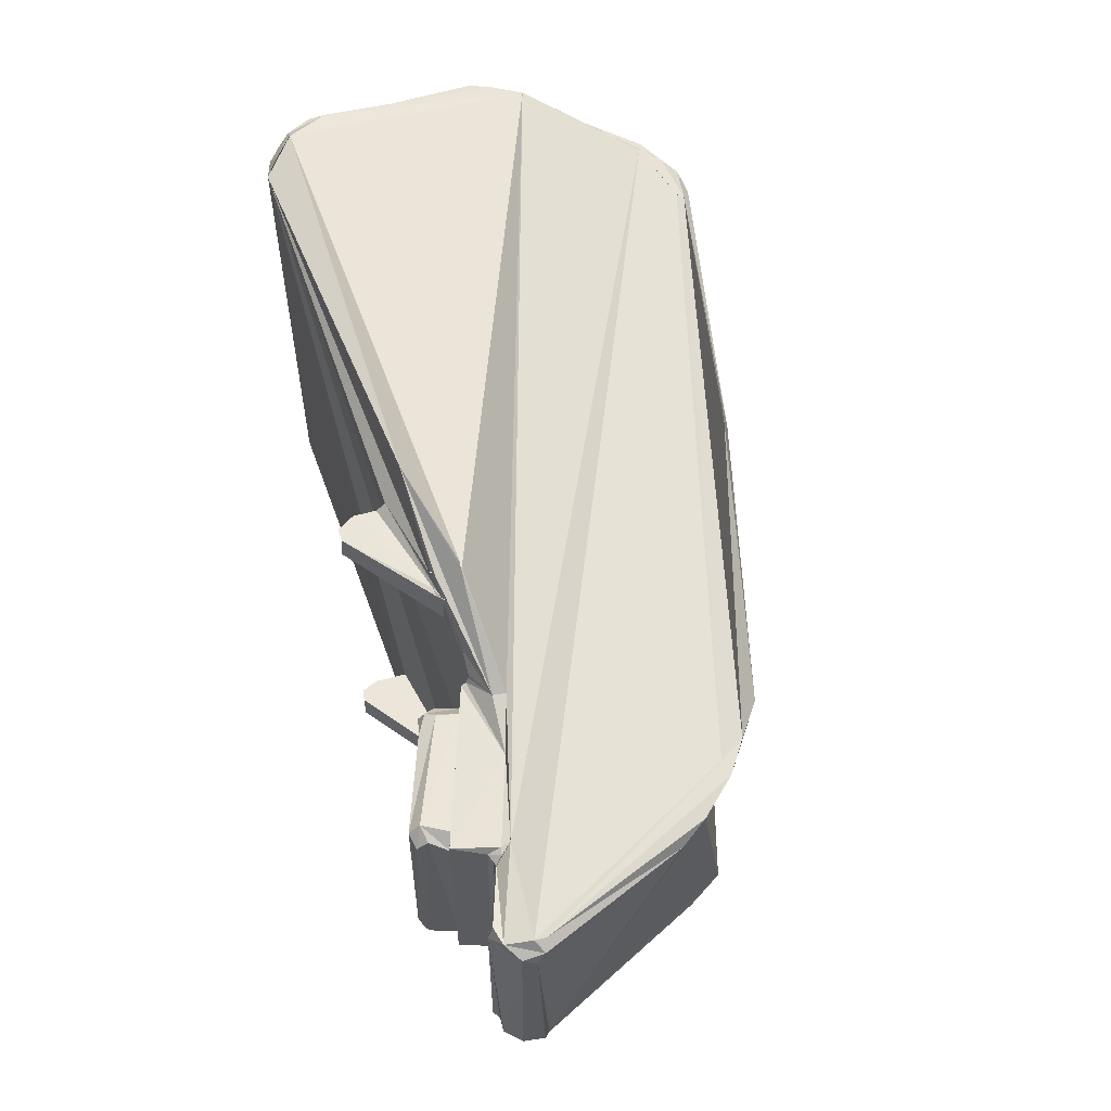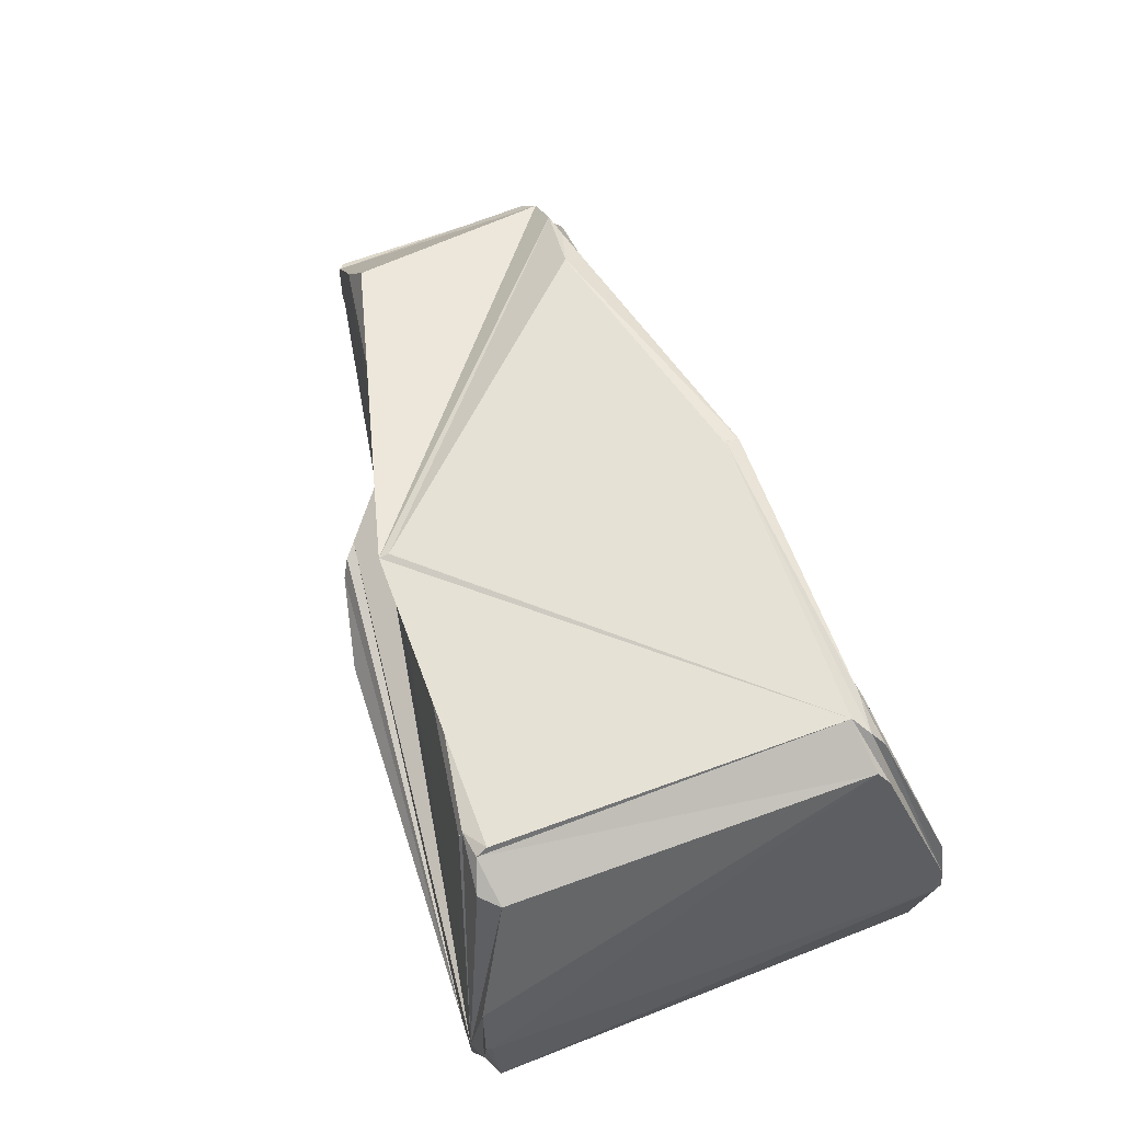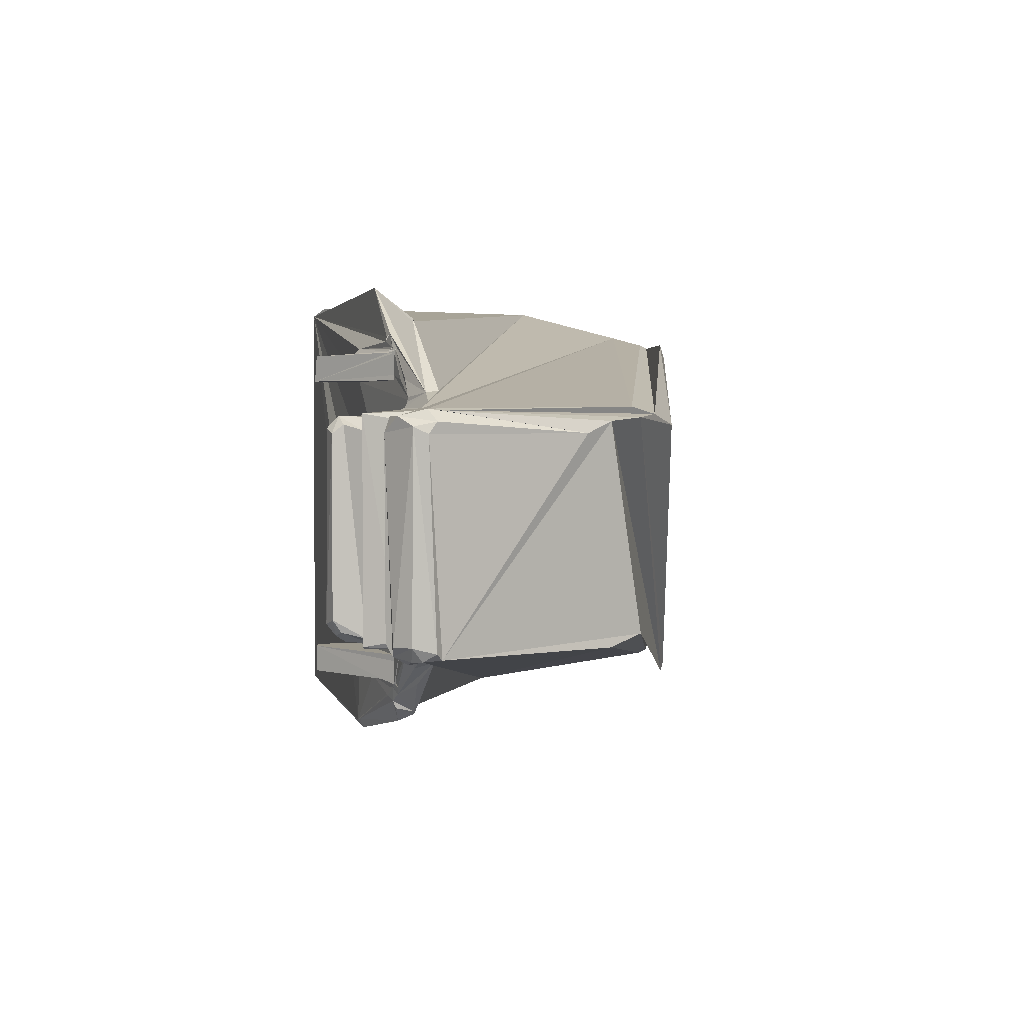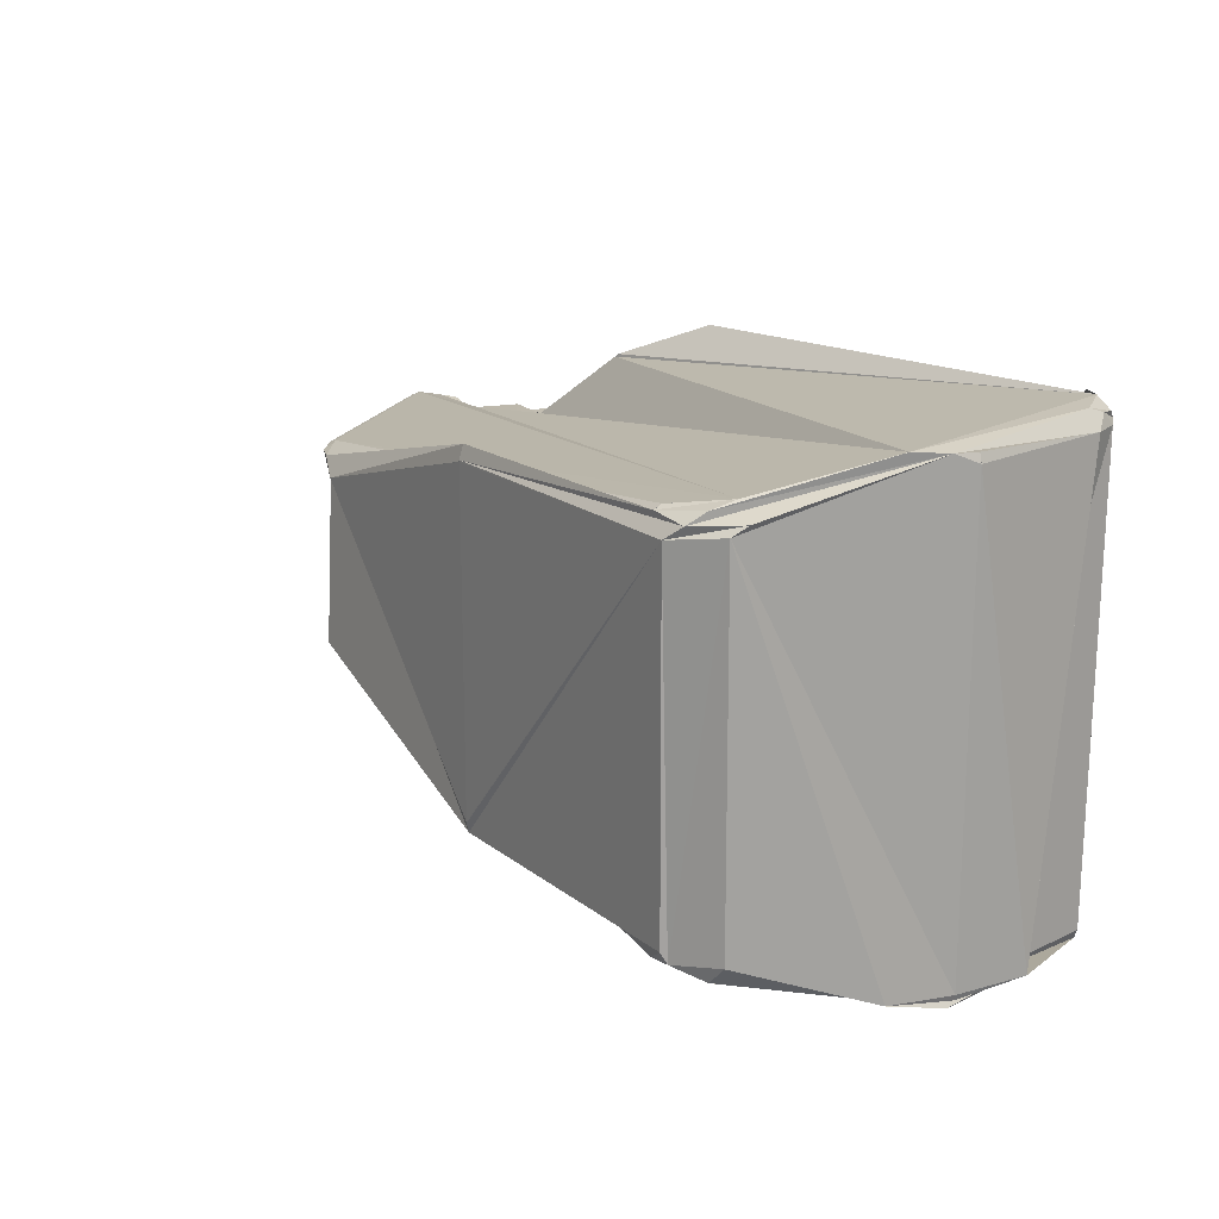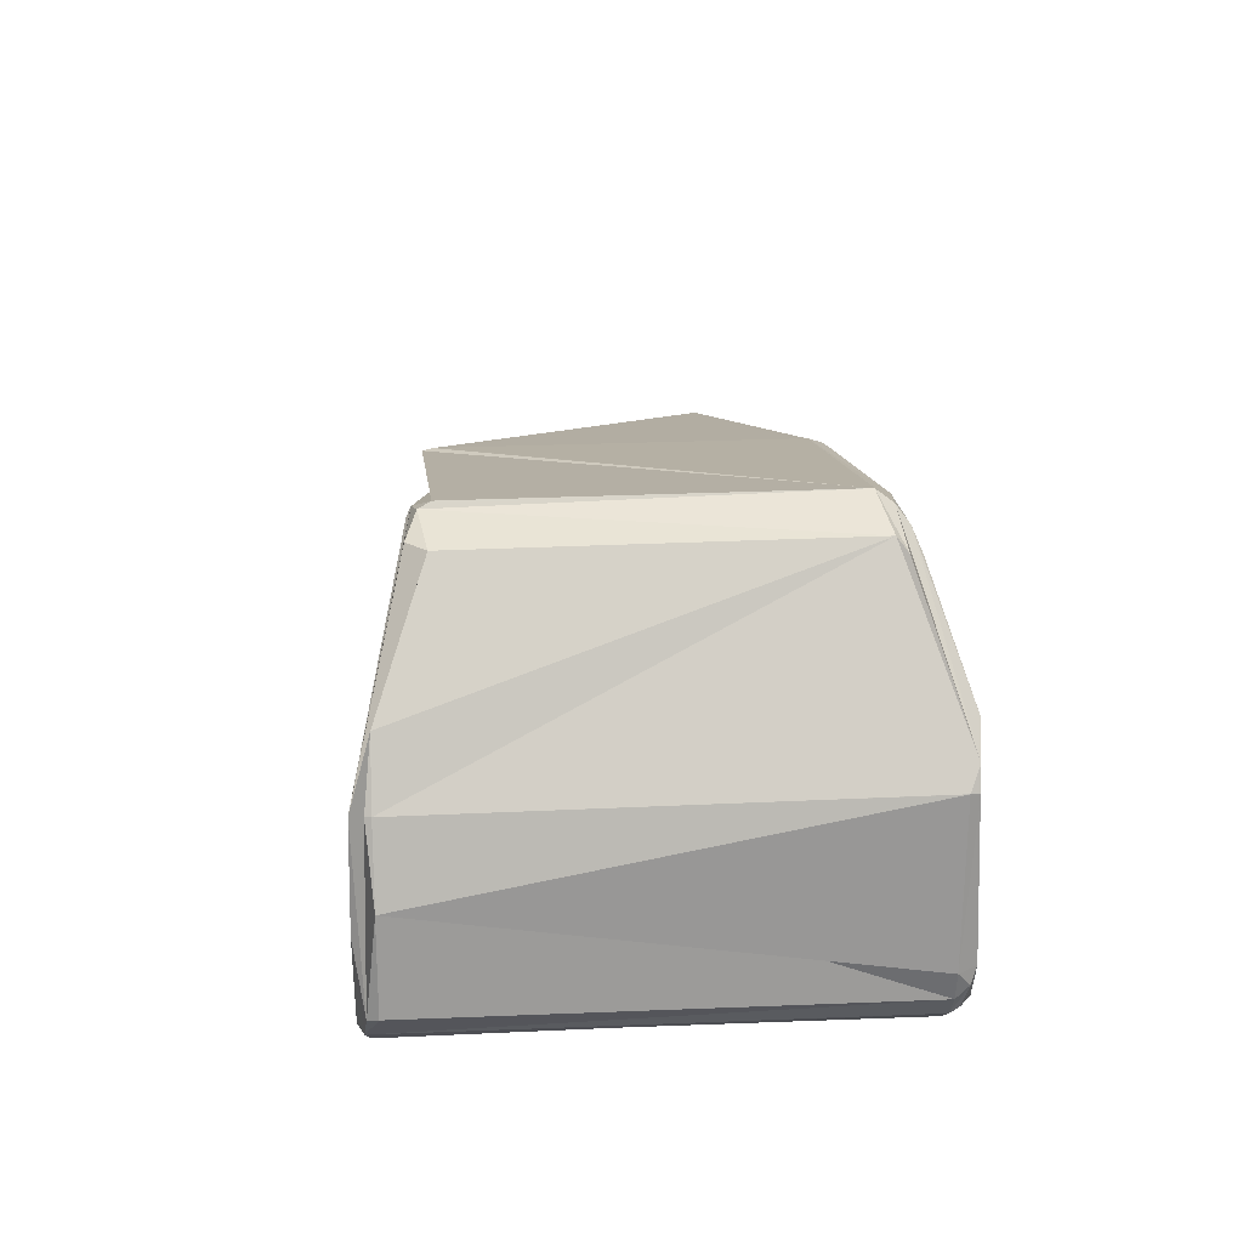
<metadata>
{"format":"obj","ext":"obj","renderer":"f3d","projection":"perspective","resolution":1024,"background":"white","views":[{"elev":56.8,"azim":75.1,"up":"+Z"},{"elev":72.3,"azim":-109.4,"up":"+Y"},{"elev":2.8,"azim":81.9,"up":"+Z"},{"elev":17.9,"azim":-133.2,"up":"+Z"},{"elev":21.4,"azim":-95.0,"up":"+Y"}]}
</metadata>
<code>
o L_Finger_Collision
v 0.05093 0.00299 -0.01923
v 0.05644 0.004633 -0.02
v 0.05796 0.004985 -0.01946
v 0.05634 0.003579 -0.019
v 0.08474 0.003878 -0.01103
v 0.08349 0.003281 -0.01138
v 0.08398 0.004016 -0.01141
v 0.06465 0.005177 -0.0125
v 0.08143 6e-06 -0.0125
v 0.08211 -0.000202 -0.01221
v 0.08221 -0.000235 0.01213
v 0.06911 0.003803 0.0125
v 0.0675 0.004295 0.012
v 0.08024 0.000374 0.01178
v 0.06611 0.004727 0.0105
v 0.06689 0.004488 0.0125
v 0.06465 0.005177 0.0125
v 0.06611 0.004727 -0.0105
v 0.08166 -6.4e-05 0.01036
v 0.08082 0.000192 -0.01146
v 0.06732 0.004354 -0.01187
v 0.07856 0.000889 -0.01225
v 0.06837 -0.000257 0.01107
v 0.06594 0.000168 0.01005
v 0.06507 0.000993 -0.009576
v 0.06619 0.000737 -0.01127
v 0.07236 -0.001223 -0.01094
v 0.07261 -0.00146 -0.01018
v 0.07698 -0.003119 -0.01017
v 0.07897 -0.003875 -0.01006
v 0.07186 -0.001139 0.01073
v 0.07115 -0.001038 0.01018
v 0.07261 -0.00146 0.01018
v 0.07875 -0.003701 0.0106
v 0.0727 -0.00149 0.01018
v 0.0565 0.005291 -0.02251
v 0.05492 0.005674 -0.02422
v 0.05656 0.007417 -0.02321
v 0.057 0.007382 -0.02285
v 0.04528 0.001883 0.02
v 0.04528 0.001883 0.016
v 0.04533 -0.001628 0.016
v 0.04533 -0.001628 0.019
v 0.04529 0.000857 0.019
v 0.09131 0.001913 0.01185
v 0.09161 0.001322 0.01022
v 0.09335 0.002474 0.01187
v -0.00461 0.00618 0.02727
v -0.0027 0.02926 0.02673
v -0.004882 0.02595 0.02644
v -0.005825 0.02358 0.02634
v -0.005932 0.006125 0.02525
v 0.0835 0.003326 0.0115
v 0.08474 0.003878 0.01103
v 0.08475 0.003912 0.01112
v 0.000412 0.000138 -0.02765
v 0.0446 0.002284 -0.02655
v 0.001439 -0.001932 -0.0257
v -0.000628 -0.000866 -0.02645
v 0.04471 0.00183 -0.02542
v 0.05654 0.004938 -0.0216
v 0.05791 0.005386 -0.0207
v 0.05732 0.004891 -0.01988
v 0.05722 0.004859 -0.01989
v 0.05735 0.004809 -0.01957
v 0.05555 0.004426 -0.0211
v 0.05537 0.004369 -0.02091
v -0.006149 0.02369 0.02535
v -0.008235 0.01558 -0.02534
v 0.08186 0.02933 -0.01125
v 0.08402 0.02566 -0.01243
v 0.01282 0.04358 -0.02177
v 0.01302 0.04445 -0.02132
v 0.006564 0.04339 -0.02197
v 0.01002 0.04517 -0.02081
v 0.01045 0.04575 -0.01952
v 0.04462 0.03972 -0.02023
v 0.04616 -0.003396 -0.016
v 0.04651 -0.003425 -0.019
v 0.04745 -0.003596 -0.019
v 0.04745 -0.003596 -0.016
v 0.06836 0.007956 -0.0142
v 0.07578 0.007327 -0.01263
v 0.06444 0.006028 -0.01345
v 0.008654 0.04498 0.02083
v 0.003817 0.04195 0.02134
v 0.007444 0.0433 0.02212
v 0.05745 0.00454 0.01921
v 0.05796 0.004985 0.01946
v 0.05649 0.004412 0.01937
v 0.0727 -0.00149 -0.01018
v 0.04468 0.001946 -0.02552
v 0.0438 0.001641 -0.02565
v 0.05506 0.004293 -0.02067
v 0.04528 0.001513 -0.01921
v 0.04528 0.001883 -0.02
v 0.04528 0.001883 -0.016
v 0.05819 0.005048 -0.016
v 0.05823 0.005058 -0.01538
v 0.05795 0.004954 -0.01674
v 0.00208 -0.001811 0.02603
v 0.05519 0.004326 0.02056
v 0.05555 0.004426 0.0211
v 0.05722 0.004859 0.01989
v 0.05622 0.004739 0.02151
v 0.05838 0.005256 -0.01953
v 0.05823 0.005117 -0.01918
v 0.06443 0.00609 -0.014
v 0.06431 0.006212 -0.00743
v 0.06439 0.006159 -0.001807
v 0.06438 0.00616 0.001071
v 0.06436 0.006183 0.002601
v 0.06434 0.006199 0.005868
v 0.06414 0.006322 0.01361
v 0.05823 0.005058 0.01538
v 0.05819 0.005048 0.016
v 0.06239 0.005972 0.016
v 0.05838 0.005256 0.01953
v 0.06092 0.005575 0.016
v 0.05823 0.005117 0.01918
v 0.0581 0.005024 0.0166
v -0.004904 0.0232 -0.02737
v -0.00462 0.01153 -0.02762
v -0.004904 0.003498 -0.02658
v -0.006149 0.02369 -0.02535
v -0.005961 0.02363 -0.02599
v -0.006144 0.0237 -0.02535
v -0.003329 0.03029 -0.02524
v 0.08058 -0.003299 -0.009502
v 0.07964 -0.00291 -0.01124
v 0.08043 -0.002387 -0.01084
v 0.06437 0.006163 -0.007688
v 0.06443 0.00609 -0.003818
v 0.08398 0.00384 0.01113
v 0.08423 0.005001 -0.01232
v 0.08225 0.006859 -0.01292
v 0.09194 0.003639 -0.01293
v 0.09147 0.002113 -0.0121
v 0.07882 -0.002481 0.01187
v 0.06705 0.001876 0.01191
v 0.04663 -0.003545 0.019
v 0.04811 -0.00343 0.019
v 0.09101 0.001442 -0.01084
v 0.09334 0.001999 -0.01097
v 0.06442 0.006102 0.000321
v 0.06788 0.009251 0.01469
v 0.06764 0.007826 0.01449
v 0.07382 0.007639 0.01277
v 0.06452 0.005726 0.01278
v 0.05698 0.007496 0.02286
v 0.057 0.007382 0.02285
v 0.08343 0.00476 0.01236
v 0.08417 0.004637 0.01204
v 0.0832 0.005779 0.01263
v 0.09396 0.00542 0.01259
v 0.09391 0.006683 0.01242
v 0.08009 0.02864 0.01287
v 0.01282 0.04358 0.02177
v 0.006078 0.041 0.02304
v 0.0128 0.04358 0.02177
v 0.01298 0.04444 0.02132
v -0.002198 0.001713 0.02743
v 0.04626 0.003681 0.02738
v 0.05656 0.007417 0.02321
v 0.04533 -0.001717 -0.019
v 0.08475 0.003912 -0.01112
v 0.07783 0.03164 0.01209
v 0.0852 0.02548 0.01135
v 0.08138 0.02935 0.01172
v 0.08388 0.003704 0.001394
v 0.08468 0.003704 -0.0101
v 0.06443 0.00609 0.001964
v 0.06443 0.00609 -0.01241
v 0.04533 -0.001628 -0.016
v 0.08708 0.02267 0.0101
v 0.09503 0.006273 0.01133
v 0.04773 -0.003621 0.016
v 0.0461 -0.003217 0.016
v 0.08043 -0.003291 0.01002
v 0.06629 0.000855 0.01142
v 0.08468 0.003704 0.009472
v 0.08489 0.003633 -0.00963
v 0.07329 0.03454 0.01088
v 0.04467 0.03996 0.01912
v 0.01061 0.04575 0.01937
v 0.04458 0.03947 0.0207
v 0.04478 0.03994 0.01894
v 0.004737 0.0432 -0.01999
v 0.004847 0.04329 0.02026
v 0.08048 -0.002068 0.01098
v 0.06571 0.001614 -0.01113
v 0.07892 -0.001842 -0.01196
v 0.08343 0.00476 -0.01236
v 0.0835 0.003326 -0.0115
v 0.0612 0.00735 -0.01911
v 0.05824 0.007805 -0.0218
v 0.0652 0.008969 -0.01608
v 0.06315 0.006875 -0.01698
v 0.09495 0.003733 -0.01092
v 0.09439 0.00481 -0.01238
v 0.09497 0.006192 -0.01155
v 0.09534 0.005385 0.0101
v 0.09503 0.003905 0.01084
v 0.04467 0.03996 0.01894
v 0.04478 0.03994 -0.01894
v 0.04467 0.03996 -0.01894
v 0.04467 0.03996 -0.01912
v 0.05853 0.005385 -0.01969
v 0.06443 0.00609 0.014
v 0.08179 -0.000104 -0.01243
v 0.05698 0.007496 -0.02286
v 0.0128 0.04358 -0.02177
v 0.09416 0.006808 -0.01225
v 0.09391 0.003747 -0.01242
v 0.06533 0.002106 0.01044
v -0.005269 0.02256 -0.02545
v 0.05735 0.004809 0.01957
v -0.006144 0.0237 0.02535
v 0.05732 0.004891 0.01988
v 0.06444 0.006028 0.01345
v 0.05853 0.005385 0.01969
v 0.06443 0.00609 0.01044
v 0.06443 0.00609 0.01216
v 0.06436 0.006188 0.01038
v 0.06443 0.00609 0.004289
v 0.06444 0.006028 0.01284
v 0.06443 0.00609 0.006364
v -0.000935 -0.00109 0.02522
v -0.00338 0.000657 0.02528
v -0.004991 0.004412 0.02667
v -0.00248 0.000641 -0.0269
v -0.005468 0.003822 -0.02546
v -0.005154 0.003132 0.02526
v -0.003905 0.001656 0.02615
v 0.00044 -0.000315 0.02719
f 1 2 3
f 3 4 1
f 5 6 7
f 8 9 10
f 11 12 13
f 11 13 14
f 15 16 17
f 18 15 17
f 11 14 19
f 11 19 20
f 18 17 8
f 21 18 8
f 10 11 20
f 22 21 8
f 10 20 22
f 8 10 22
f 23 24 25
f 25 26 27
f 28 29 30
f 25 27 28
f 31 23 25
f 32 33 31
f 30 34 35
f 35 32 31
f 31 25 28
f 28 30 35
f 28 35 31
f 36 37 38
f 38 39 36
f 40 41 42
f 42 43 44
f 42 44 40
f 45 46 47
f 48 49 50
f 50 51 52
f 50 52 48
f 53 54 55
f 56 37 57
f 57 58 59
f 57 59 56
f 60 57 37
f 37 36 61
f 61 62 63
f 64 65 2
f 61 63 64
f 60 37 61
f 66 67 60
f 64 2 66
f 66 60 61
f 61 64 66
f 52 51 68
f 52 68 69
f 70 71 72
f 73 74 75
f 70 72 73
f 76 77 70
f 73 75 76
f 73 76 70
f 78 79 80
f 80 81 78
f 82 83 8
f 8 84 82
f 16 15 13
f 13 12 16
f 85 86 50
f 50 49 87
f 50 87 85
f 88 89 90
f 27 30 29
f 29 91 27
f 57 92 93
f 93 60 67
f 67 94 66
f 66 2 1
f 1 95 96
f 97 98 99
f 1 96 97
f 67 66 1
f 58 57 93
f 93 67 1
f 97 99 100
f 93 1 97
f 101 58 93
f 102 103 101
f 104 105 102
f 40 104 102
f 101 93 97
f 97 100 3
f 3 106 107
f 107 108 109
f 109 110 111
f 112 113 114
f 109 111 112
f 3 107 109
f 101 97 3
f 40 102 101
f 115 116 41
f 41 40 101
f 101 3 109
f 109 112 114
f 114 117 118
f 119 120 121
f 114 118 119
f 41 101 109
f 121 115 41
f 114 119 121
f 41 109 114
f 114 121 41
f 122 123 124
f 69 125 126
f 126 127 128
f 128 122 124
f 124 69 126
f 124 126 128
f 129 30 130
f 130 131 129
f 34 23 31
f 31 35 34
f 109 132 133
f 133 110 109
f 53 134 54
f 135 136 137
f 137 138 135
f 139 14 13
f 13 140 139
f 90 44 43
f 43 141 142
f 142 88 90
f 43 142 90
f 46 143 138
f 138 144 46
f 145 111 110
f 146 147 148
f 148 149 17
f 16 12 11
f 148 17 16
f 150 151 146
f 148 16 11
f 148 11 152
f 152 153 154
f 154 47 155
f 155 156 157
f 157 158 159
f 159 160 161
f 49 48 162
f 162 163 164
f 162 164 150
f 159 161 87
f 155 157 159
f 148 152 154
f 154 155 159
f 159 87 49
f 49 162 150
f 146 148 154
f 49 150 146
f 154 159 49
f 146 154 49
f 165 95 1
f 1 4 80
f 80 79 165
f 1 80 165
f 153 55 154
f 138 143 5
f 166 135 138
f 5 166 138
f 166 7 135
f 167 157 156
f 156 168 169
f 156 169 167
f 170 6 5
f 5 171 170
f 172 112 111
f 109 108 173
f 98 97 174
f 174 78 81
f 174 81 98
f 175 156 155
f 155 176 175
f 41 116 177
f 177 178 42
f 177 42 41
f 177 116 121
f 120 119 118
f 177 121 120
f 88 142 177
f 118 89 88
f 88 177 120
f 120 118 88
f 179 34 30
f 30 129 179
f 34 139 140
f 140 180 23
f 140 23 34
f 5 143 46
f 46 45 55
f 55 181 54
f 54 134 170
f 170 171 182
f 182 5 46
f 46 55 54
f 54 170 182
f 46 54 182
f 161 158 157
f 167 169 183
f 161 157 167
f 85 87 161
f 184 185 85
f 186 187 184
f 167 183 186
f 184 85 161
f 161 167 186
f 186 184 161
f 165 79 78
f 78 174 165
f 178 177 142
f 142 141 178
f 86 85 185
f 185 76 75
f 75 188 189
f 189 86 185
f 185 75 189
f 19 14 139
f 139 34 179
f 190 19 139
f 139 179 190
f 23 180 24
f 122 128 188
f 188 75 74
f 188 74 122
f 191 21 22
f 22 192 26
f 22 26 191
f 6 170 134
f 53 152 11
f 6 134 53
f 135 7 6
f 10 193 194
f 194 135 6
f 6 53 11
f 10 194 6
f 6 11 10
f 62 61 39
f 195 196 197
f 62 39 195
f 197 198 62
f 195 197 62
f 199 200 201
f 201 202 203
f 201 203 199
f 77 76 185
f 185 184 204
f 187 186 183
f 204 187 183
f 183 205 206
f 207 77 185
f 204 183 206
f 206 207 185
f 185 204 206
f 4 3 100
f 100 98 81
f 81 80 4
f 100 81 4
f 82 84 108
f 108 107 208
f 208 3 65
f 65 63 62
f 198 82 108
f 208 65 62
f 198 108 208
f 198 208 62
f 39 61 36
f 144 199 203
f 203 47 46
f 203 46 144
f 25 191 26
f 101 163 162
f 114 209 117
f 193 210 9
f 9 8 83
f 82 198 197
f 193 9 83
f 83 82 197
f 196 195 39
f 196 39 211
f 38 37 56
f 196 211 38
f 196 38 56
f 56 123 122
f 122 74 73
f 212 72 71
f 122 73 212
f 196 56 122
f 197 196 122
f 122 212 71
f 71 213 200
f 200 214 137
f 136 135 193
f 200 137 136
f 122 71 200
f 83 197 122
f 136 193 83
f 122 200 136
f 83 122 136
f 15 215 180
f 180 140 13
f 180 13 15
f 26 192 130
f 130 30 27
f 130 27 26
f 124 216 69
f 22 20 131
f 131 130 192
f 131 192 22
f 25 24 180
f 215 15 18
f 25 180 215
f 18 191 25
f 215 18 25
f 217 104 40
f 40 44 90
f 40 90 217
f 147 146 151
f 151 164 163
f 151 163 147
f 214 200 199
f 199 144 138
f 138 137 214
f 214 199 138
f 20 19 190
f 190 179 129
f 129 131 20
f 190 129 20
f 189 188 128
f 128 127 125
f 125 69 68
f 218 51 50
f 125 68 218
f 189 128 125
f 50 86 189
f 125 218 50
f 125 50 189
f 53 55 153
f 153 152 53
f 18 21 191
f 203 202 176
f 176 155 47
f 176 47 203
f 163 101 103
f 105 104 219
f 163 103 105
f 149 148 147
f 147 163 105
f 219 217 89
f 220 149 147
f 209 220 147
f 105 219 89
f 221 118 117
f 105 89 221
f 117 209 147
f 147 105 221
f 147 221 117
f 210 193 10
f 178 141 43
f 43 42 178
f 168 70 77
f 77 207 205
f 205 183 169
f 169 168 77
f 77 205 169
f 194 193 135
f 213 201 200
f 47 154 55
f 55 45 47
f 52 69 216
f 95 165 174
f 97 96 95
f 174 97 95
f 222 223 209
f 114 113 224
f 224 222 209
f 209 114 224
f 60 93 92
f 133 173 108
f 84 8 17
f 133 108 84
f 172 145 133
f 223 225 172
f 226 209 223
f 149 220 226
f 84 17 149
f 172 133 84
f 226 223 172
f 84 149 226
f 84 226 172
f 213 71 70
f 168 156 175
f 175 176 202
f 202 201 213
f 213 70 168
f 175 202 213
f 168 175 213
f 227 113 112
f 112 225 227
f 58 228 229
f 229 59 58
f 52 230 48
f 59 231 56
f 216 232 233
f 216 233 52
f 48 230 234
f 234 235 162
f 234 162 48
f 101 228 58
f 124 232 216
f 231 124 123
f 123 56 231
f 162 235 101
f 234 229 228
f 228 101 235
f 228 235 234
f 232 124 231
f 231 59 229
f 229 234 230
f 230 52 233
f 233 232 231
f 229 230 233
f 231 229 233

</code>
